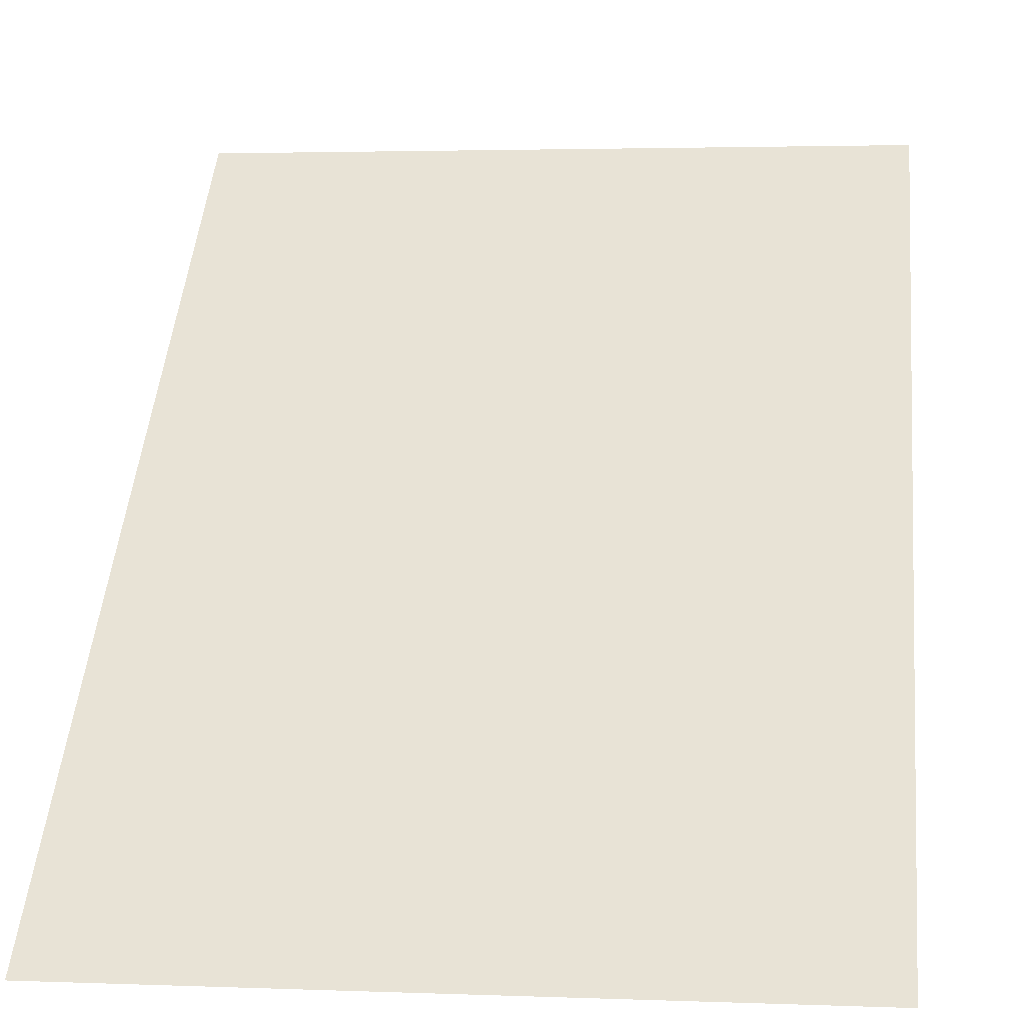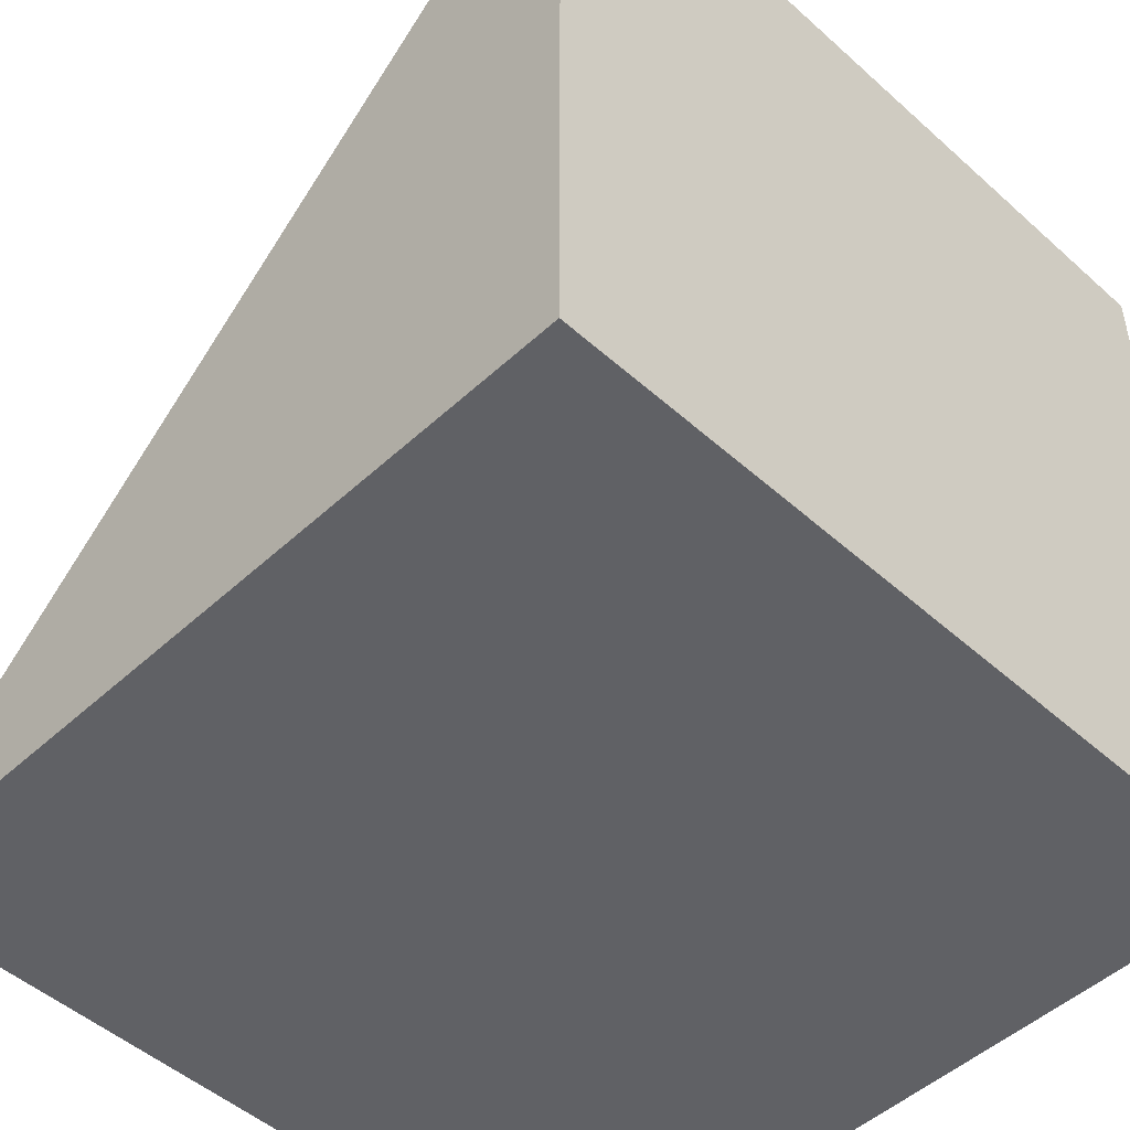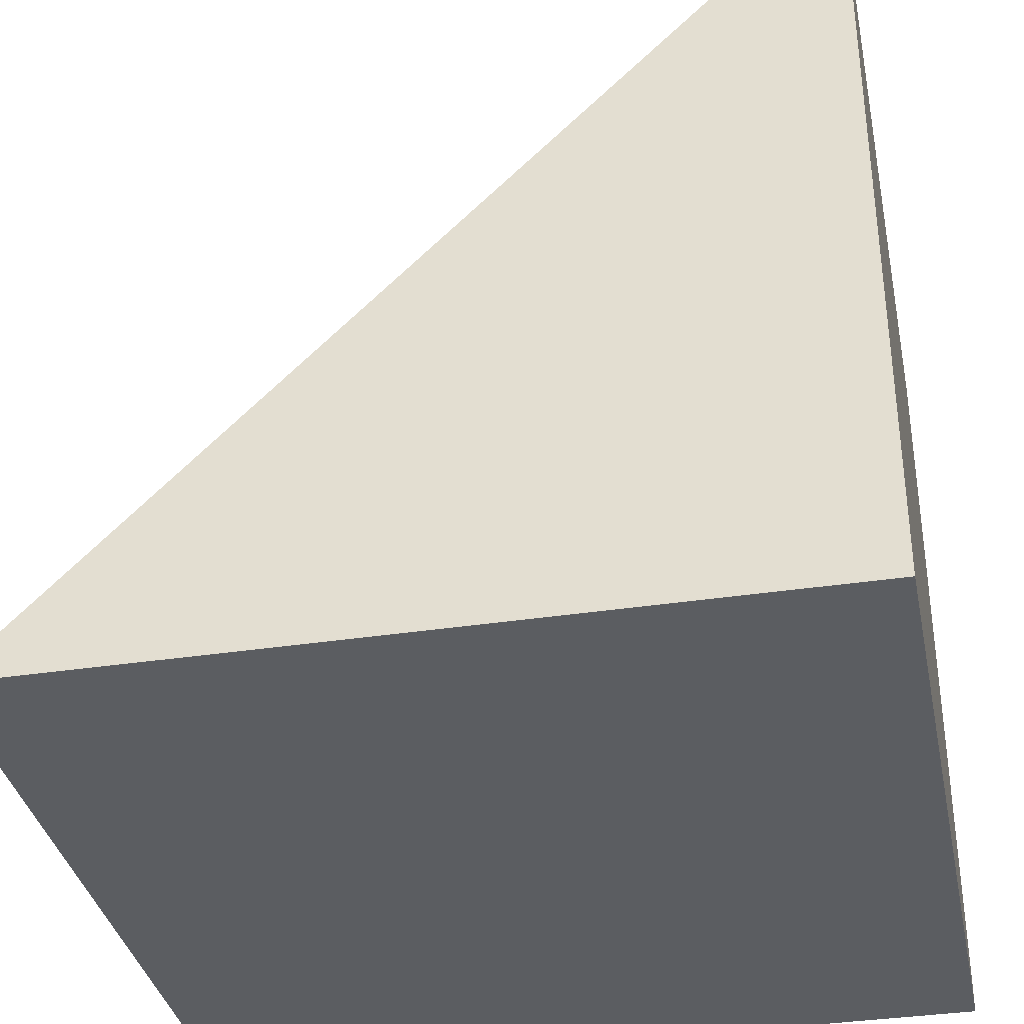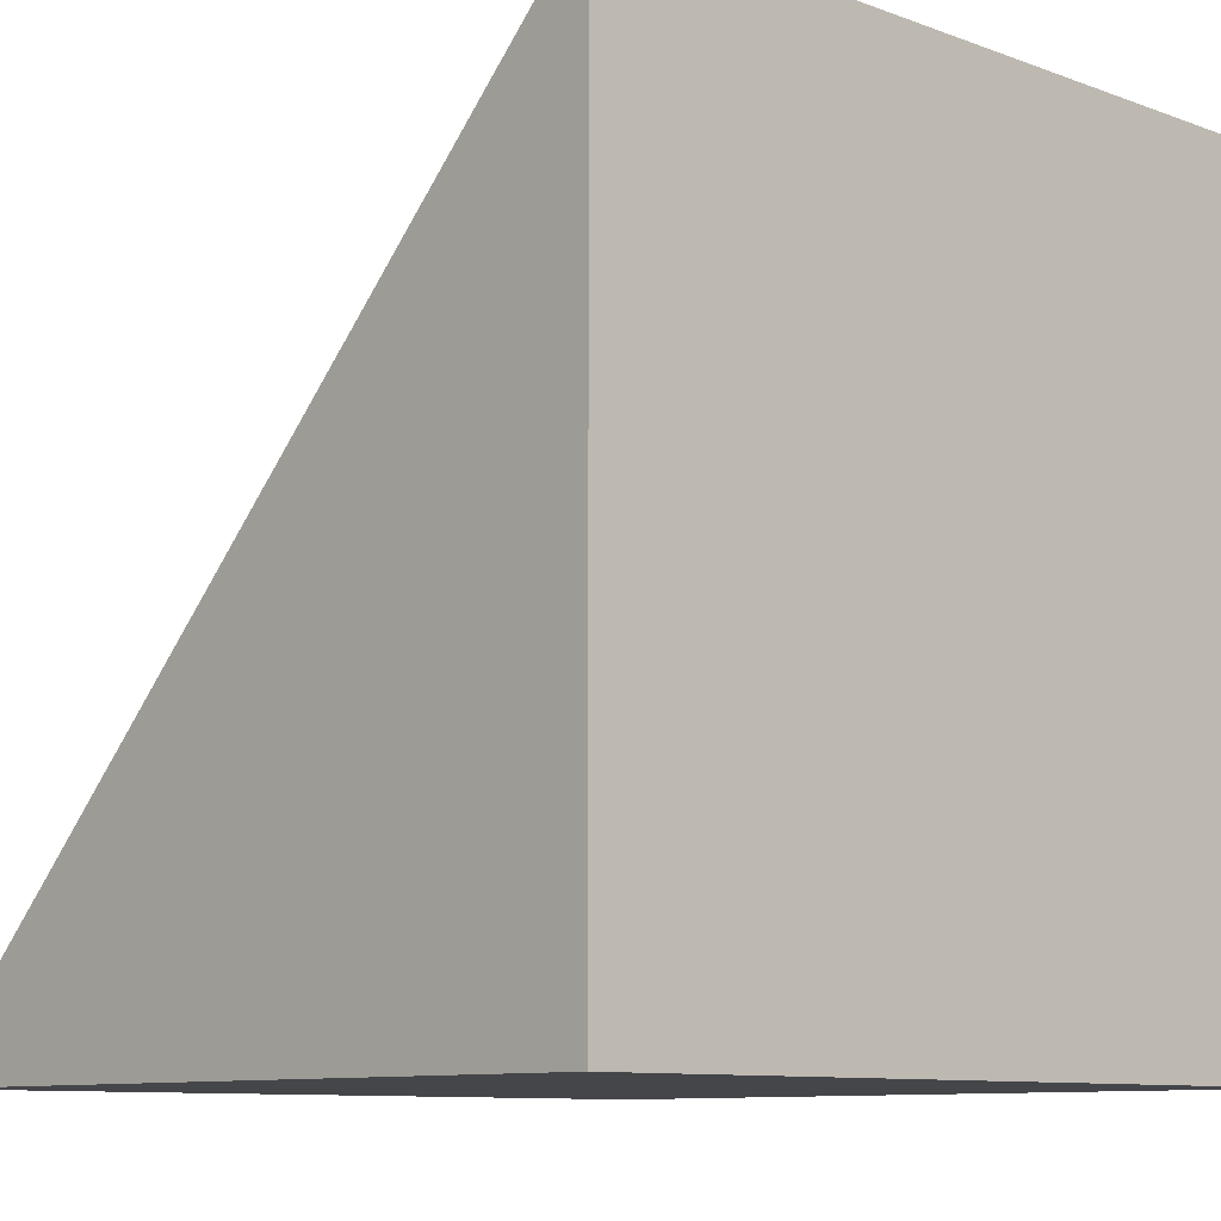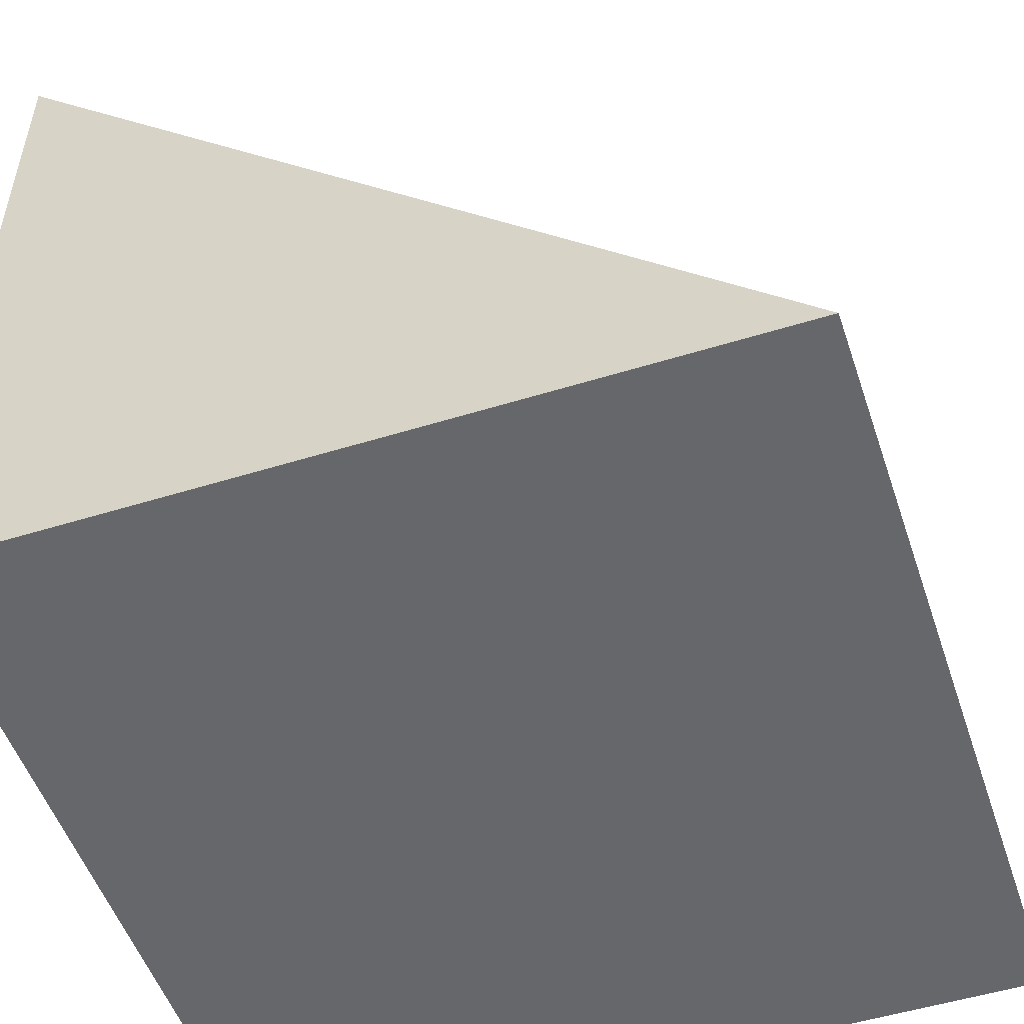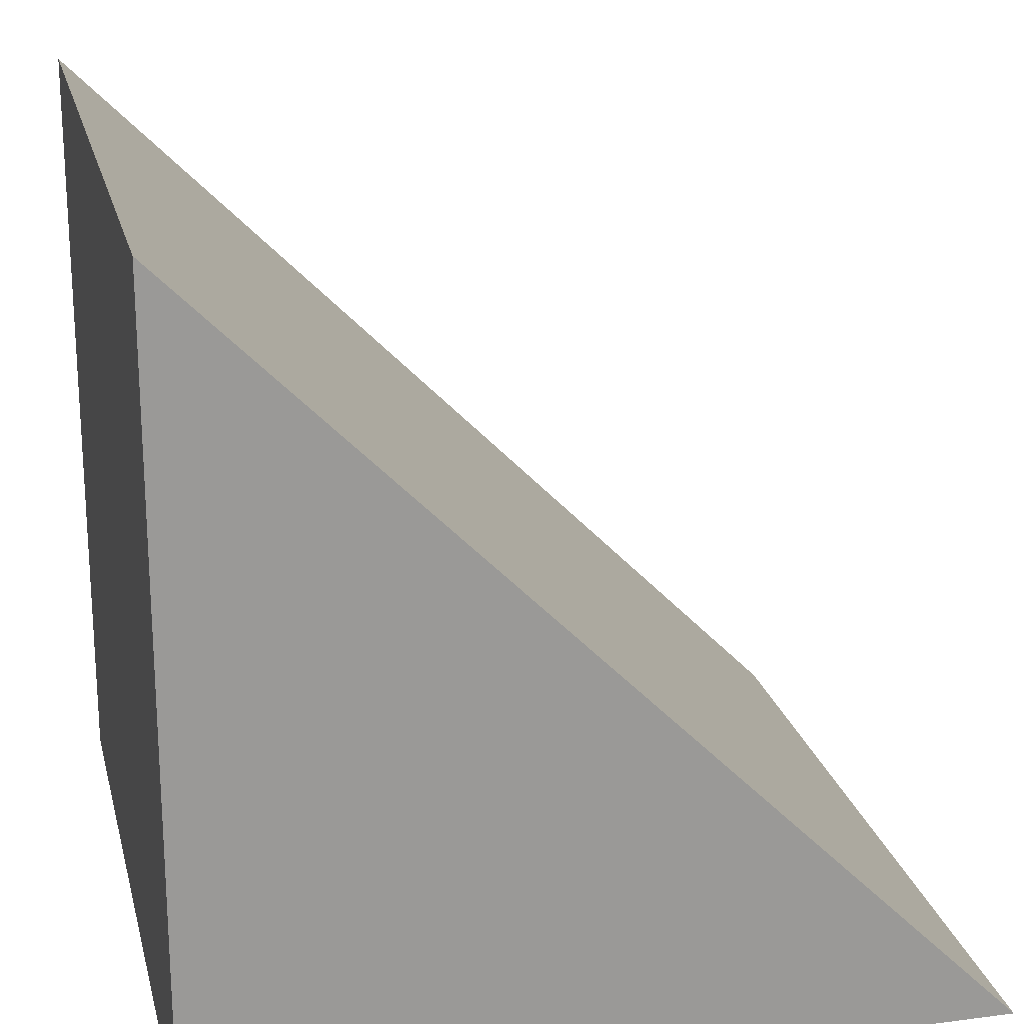
<metadata>
{"format":"obj","ext":"obj","renderer":"f3d","projection":"perspective","resolution":1024,"background":"white","views":[{"elev":2.6,"azim":-172.4,"up":"+Z"},{"elev":-49.4,"azim":135.4,"up":"+Y"},{"elev":-35.7,"azim":-78.6,"up":"+Z"},{"elev":-9.7,"azim":-43.5,"up":"+Z"},{"elev":-52.1,"azim":108.5,"up":"+Z"},{"elev":21.0,"azim":-103.2,"up":"+Y"}]}
</metadata>
<code>
o Cube_Cube.001
v 0 0 1
v 0 0 0
v 0 1 0
v 1 0 1
v 1 0 0
v 1 1 0
g Cube_Cube.001_None
f 3 5 2
f 5 1 2
f 3 4 6
f 5 6 4
f 2 1 3
f 3 6 5
f 5 4 1
f 3 1 4

</code>
